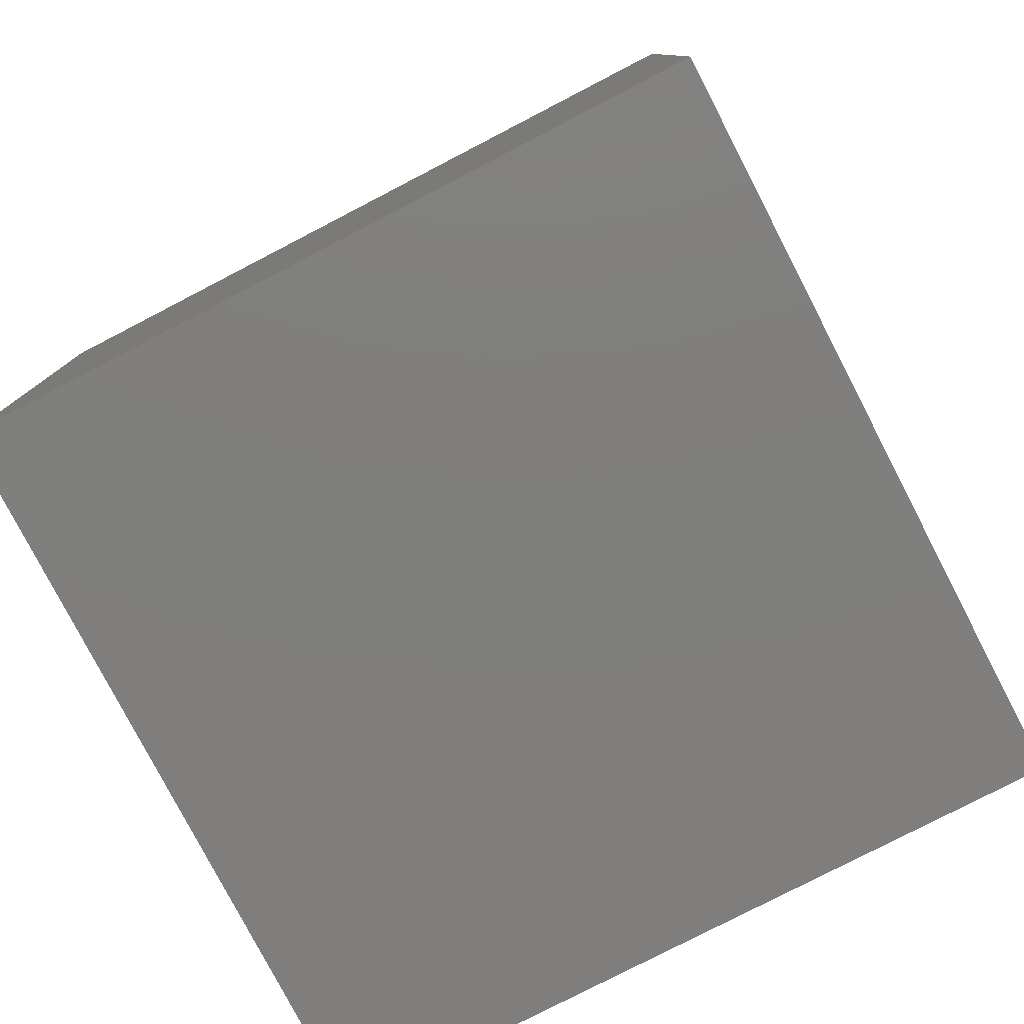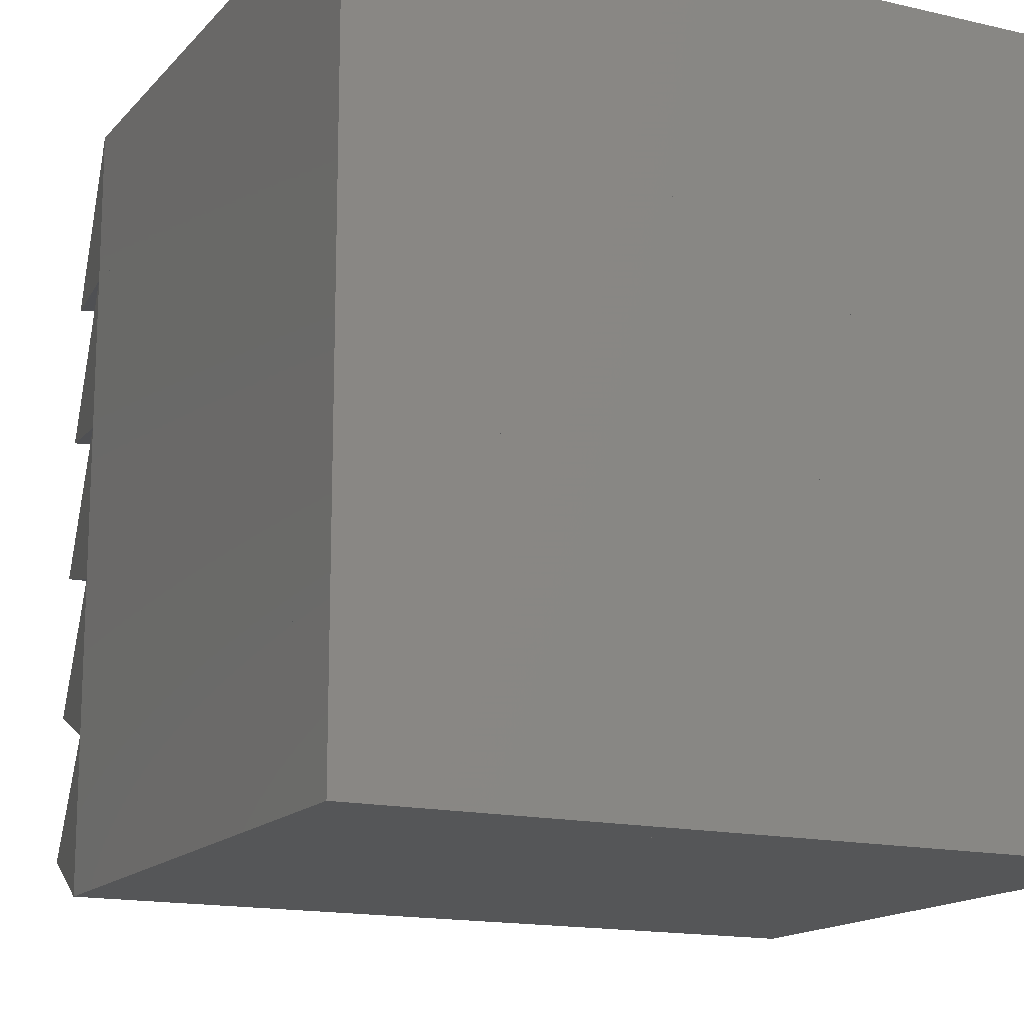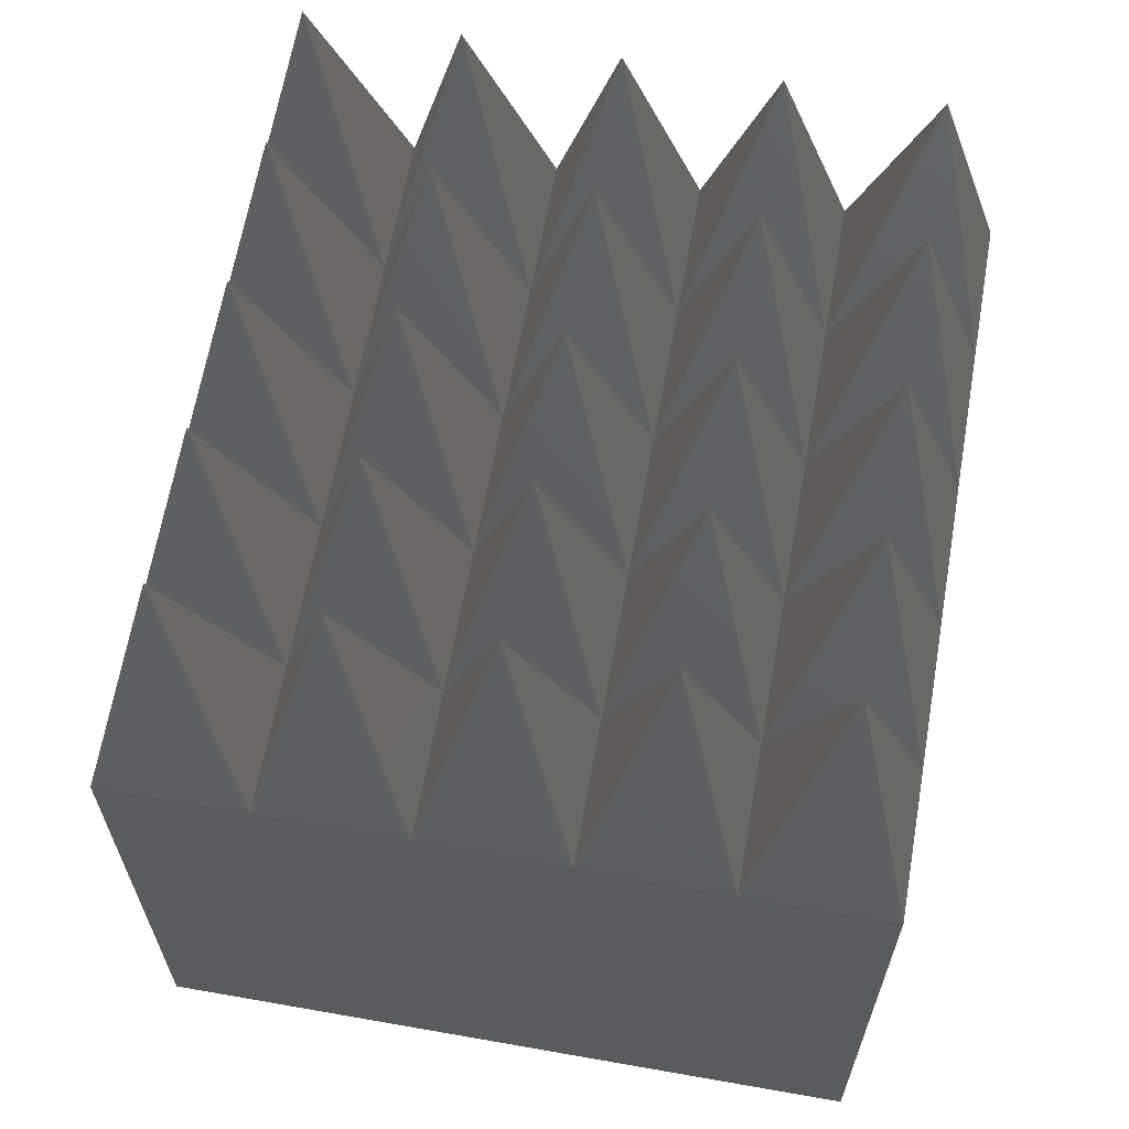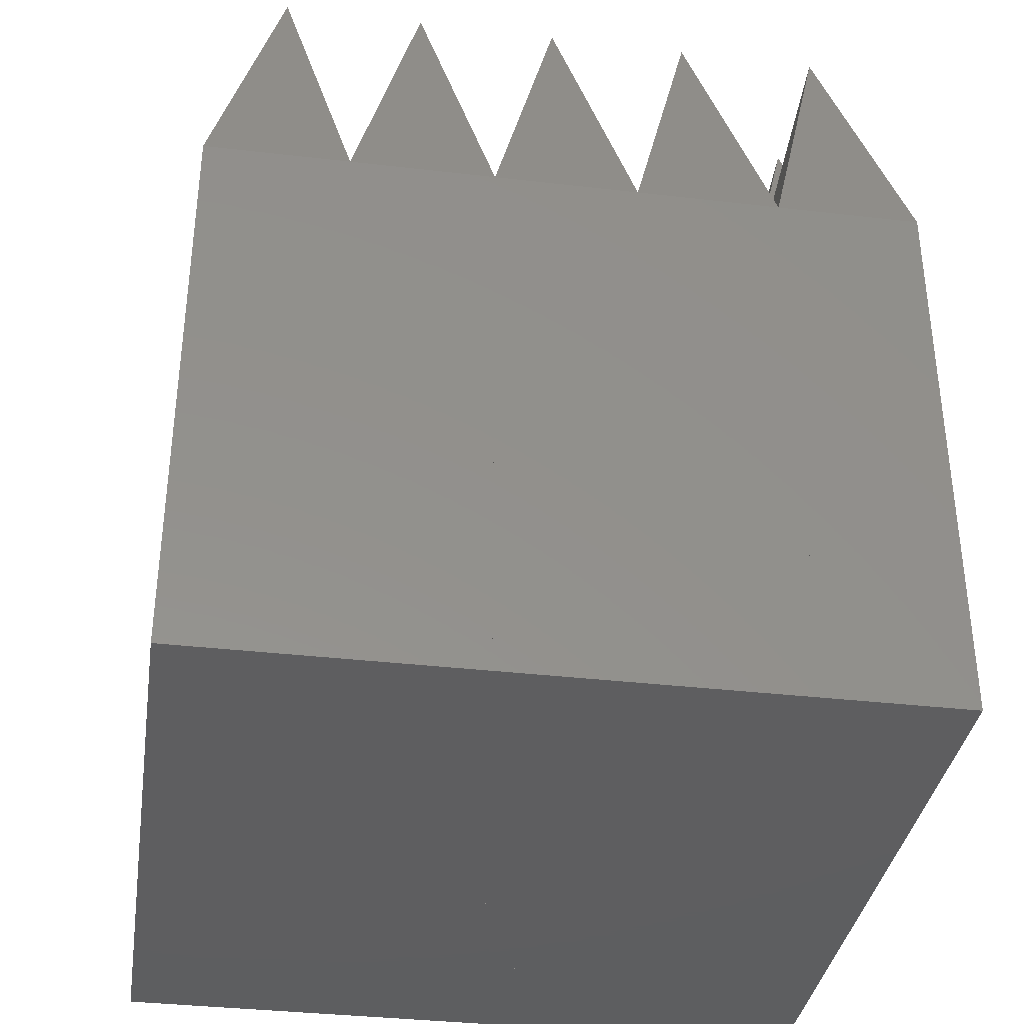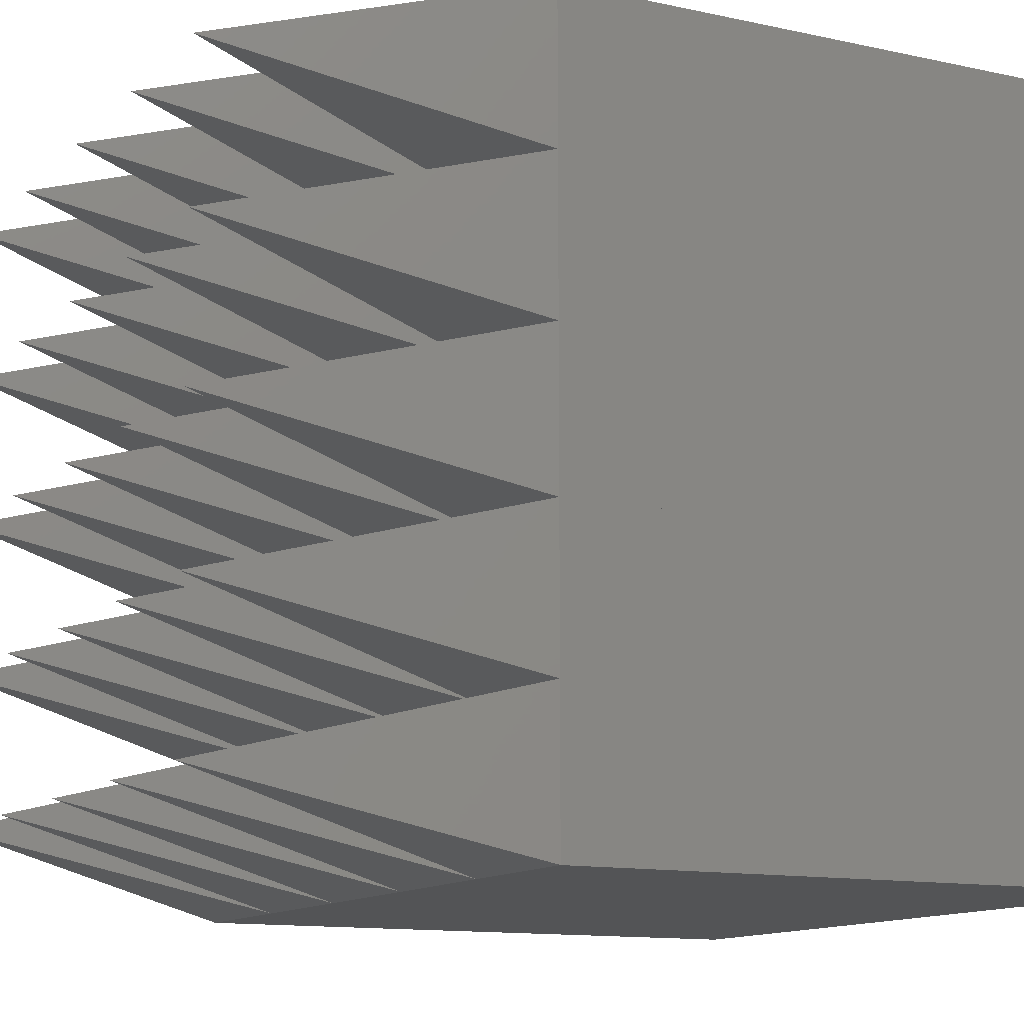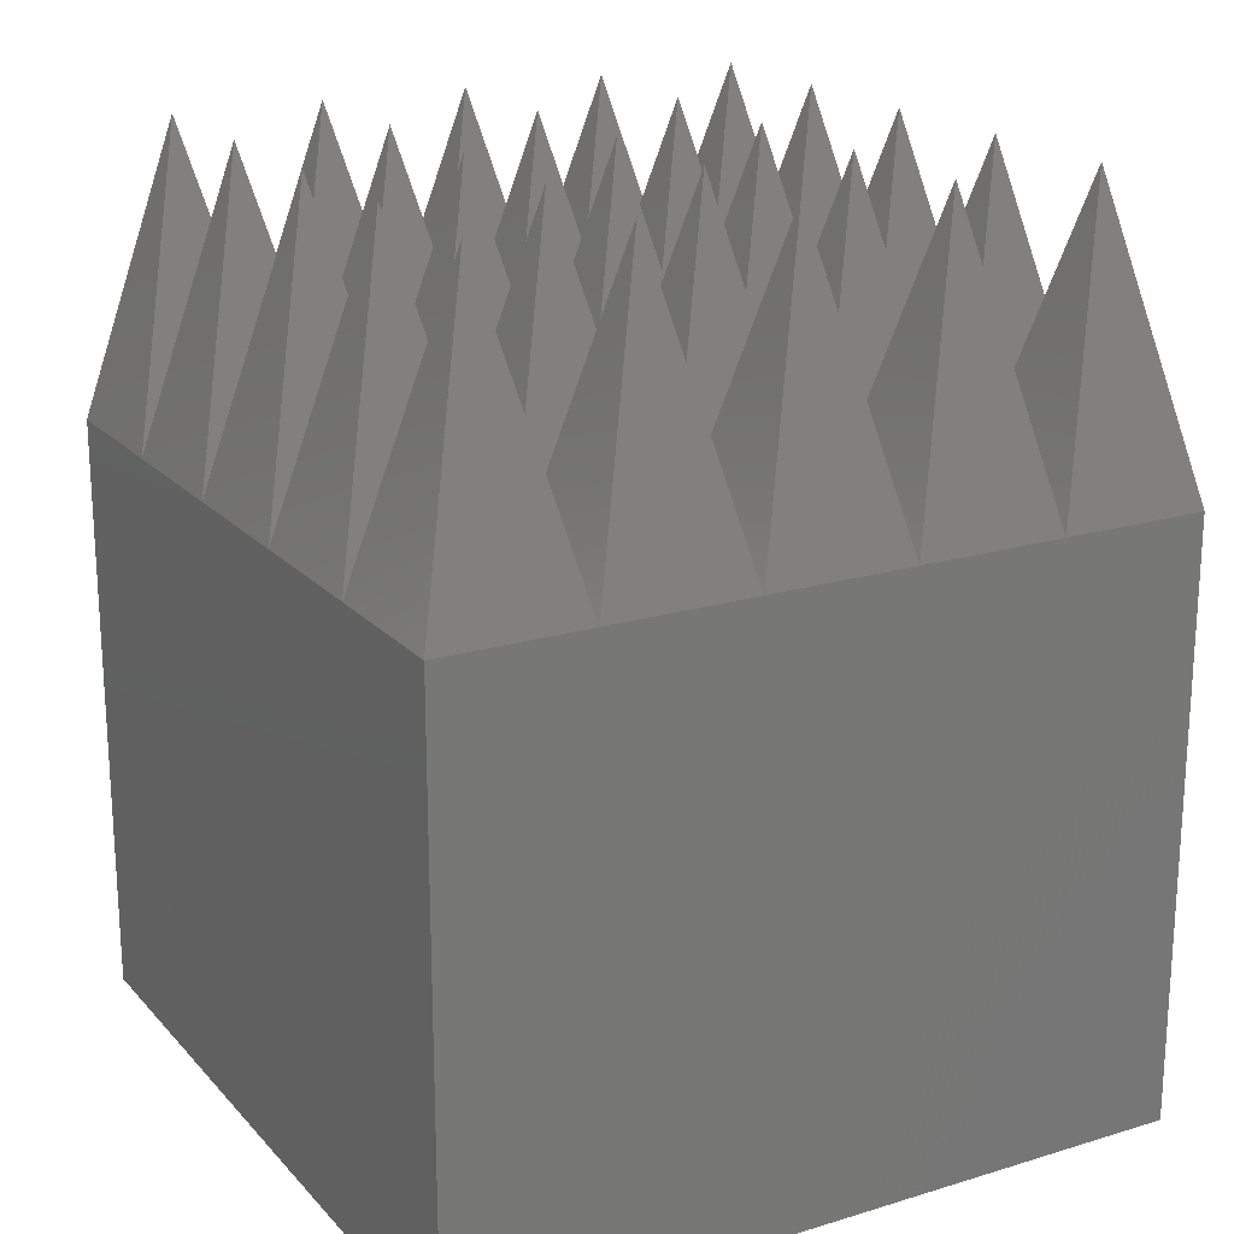
<metadata>
{"format":"stl","ext":"stl","renderer":"f3d","projection":"perspective","resolution":1024,"background":"white","views":[{"elev":-78.9,"azim":117.4,"up":"+Z"},{"elev":-15.3,"azim":153.6,"up":"+Y"},{"elev":63.4,"azim":10.1,"up":"+Z"},{"elev":-35.9,"azim":-98.7,"up":"+Z"},{"elev":-12.3,"azim":62.7,"up":"+Y"},{"elev":19.9,"azim":60.8,"up":"+Z"}]}
</metadata>
<code>
# stl→obj: 97 verts, 350 faces
v -0.5 0.5 0
v -0.5 -0.5 0
v 0 0 2
v 0.5 0.5 0
v -0.5 0.5 -4
v -0.5 -0.5 -4
v 0.5 -0.5 0
v 0.5 0.5 -4
v 0.5 -0.5 -4
v -0.5 1.5 0
v 0 1 2
v 0.5 1.5 0
v -0.5 1.5 -4
v 0.5 1.5 -4
v -0.5 2.5 0
v 0 2 2
v 0.5 2.5 0
v -0.5 2.5 -4
v 0.5 2.5 -4
v -0.5 3.5 0
v 0 3 2
v 0.5 3.5 0
v -0.5 3.5 -4
v 0.5 3.5 -4
v -0.5 4.5 0
v 0 4 2
v 0.5 4.5 0
v -0.5 4.5 -4
v 0.5 4.5 -4
v 1 0 2
v 1.5 0.5 0
v 1.5 -0.5 0
v 1.5 0.5 -4
v 1.5 -0.5 -4
v 1 1 2
v 1.5 1.5 0
v 1.5 1.5 -4
v 1 2 2
v 1.5 2.5 0
v 1.5 2.5 -4
v 1 3 2
v 1.5 3.5 0
v 1.5 3.5 -4
v 1 4 2
v 1.5 4.5 0
v 1.5 4.5 -4
v 2 0 2
v 2.5 0.5 0
v 2.5 -0.5 0
v 2.5 0.5 -4
v 2.5 -0.5 -4
v 2 1 2
v 2.5 1.5 0
v 2.5 1.5 -4
v 2 2 2
v 2.5 2.5 0
v 2.5 2.5 -4
v 2 3 2
v 2.5 3.5 0
v 2.5 3.5 -4
v 2 4 2
v 2.5 4.5 0
v 2.5 4.5 -4
v 3 0 2
v 3.5 0.5 0
v 3.5 -0.5 0
v 3.5 0.5 -4
v 3.5 -0.5 -4
v 3 1 2
v 3.5 1.5 0
v 3.5 1.5 -4
v 3 2 2
v 3.5 2.5 0
v 3.5 2.5 -4
v 3 3 2
v 3.5 3.5 0
v 3.5 3.5 -4
v 3 4 2
v 3.5 4.5 0
v 3.5 4.5 -4
v 4 0 2
v 4.5 0.5 0
v 4.5 -0.5 0
v 4.5 0.5 -4
v 4.5 -0.5 -4
v 4 1 2
v 4.5 1.5 0
v 4.5 1.5 -4
v 4 2 2
v 4.5 2.5 0
v 4.5 2.5 -4
v 4 3 2
v 4.5 3.5 0
v 4.5 3.5 -4
v 4 4 2
v 4.5 4.5 0
v 4.5 4.5 -4
f 1 2 3
f 3 4 1
f 2 1 5
f 2 5 6
f 2 7 3
f 8 1 4
f 8 5 1
f 3 7 4
f 9 7 2
f 9 2 6
f 8 9 6
f 8 6 5
f 4 7 9
f 4 9 8
f 10 1 11
f 11 12 10
f 1 10 13
f 1 13 5
f 1 4 11
f 14 10 12
f 14 13 10
f 11 4 12
f 8 4 1
f 8 1 5
f 14 8 5
f 14 5 13
f 12 4 8
f 12 8 14
f 15 10 16
f 16 17 15
f 10 15 18
f 10 18 13
f 10 12 16
f 19 15 17
f 19 18 15
f 16 12 17
f 14 12 10
f 14 10 13
f 19 14 13
f 19 13 18
f 17 12 14
f 17 14 19
f 20 15 21
f 21 22 20
f 15 20 23
f 15 23 18
f 15 17 21
f 24 20 22
f 24 23 20
f 21 17 22
f 19 17 15
f 19 15 18
f 24 19 18
f 24 18 23
f 22 17 19
f 22 19 24
f 25 20 26
f 26 27 25
f 20 25 28
f 20 28 23
f 20 22 26
f 29 25 27
f 29 28 25
f 26 22 27
f 24 22 20
f 24 20 23
f 29 24 23
f 29 23 28
f 27 22 24
f 27 24 29
f 4 7 30
f 30 31 4
f 7 4 8
f 7 8 9
f 7 32 30
f 33 4 31
f 33 8 4
f 30 32 31
f 34 32 7
f 34 7 9
f 33 34 9
f 33 9 8
f 31 32 34
f 31 34 33
f 12 4 35
f 35 36 12
f 4 12 14
f 4 14 8
f 4 31 35
f 37 12 36
f 37 14 12
f 35 31 36
f 33 31 4
f 33 4 8
f 37 33 8
f 37 8 14
f 36 31 33
f 36 33 37
f 17 12 38
f 38 39 17
f 12 17 19
f 12 19 14
f 12 36 38
f 40 17 39
f 40 19 17
f 38 36 39
f 37 36 12
f 37 12 14
f 40 37 14
f 40 14 19
f 39 36 37
f 39 37 40
f 22 17 41
f 41 42 22
f 17 22 24
f 17 24 19
f 17 39 41
f 43 22 42
f 43 24 22
f 41 39 42
f 40 39 17
f 40 17 19
f 43 40 19
f 43 19 24
f 42 39 40
f 42 40 43
f 27 22 44
f 44 45 27
f 22 27 29
f 22 29 24
f 22 42 44
f 46 27 45
f 46 29 27
f 44 42 45
f 43 42 22
f 43 22 24
f 46 43 24
f 46 24 29
f 45 42 43
f 45 43 46
f 31 32 47
f 47 48 31
f 32 31 33
f 32 33 34
f 32 49 47
f 50 31 48
f 50 33 31
f 47 49 48
f 51 49 32
f 51 32 34
f 50 51 34
f 50 34 33
f 48 49 51
f 48 51 50
f 36 31 52
f 52 53 36
f 31 36 37
f 31 37 33
f 31 48 52
f 54 36 53
f 54 37 36
f 52 48 53
f 50 48 31
f 50 31 33
f 54 50 33
f 54 33 37
f 53 48 50
f 53 50 54
f 39 36 55
f 55 56 39
f 36 39 40
f 36 40 37
f 36 53 55
f 57 39 56
f 57 40 39
f 55 53 56
f 54 53 36
f 54 36 37
f 57 54 37
f 57 37 40
f 56 53 54
f 56 54 57
f 42 39 58
f 58 59 42
f 39 42 43
f 39 43 40
f 39 56 58
f 60 42 59
f 60 43 42
f 58 56 59
f 57 56 39
f 57 39 40
f 60 57 40
f 60 40 43
f 59 56 57
f 59 57 60
f 45 42 61
f 61 62 45
f 42 45 46
f 42 46 43
f 42 59 61
f 63 45 62
f 63 46 45
f 61 59 62
f 60 59 42
f 60 42 43
f 63 60 43
f 63 43 46
f 62 59 60
f 62 60 63
f 48 49 64
f 64 65 48
f 49 48 50
f 49 50 51
f 49 66 64
f 67 48 65
f 67 50 48
f 64 66 65
f 68 66 49
f 68 49 51
f 67 68 51
f 67 51 50
f 65 66 68
f 65 68 67
f 53 48 69
f 69 70 53
f 48 53 54
f 48 54 50
f 48 65 69
f 71 53 70
f 71 54 53
f 69 65 70
f 67 65 48
f 67 48 50
f 71 67 50
f 71 50 54
f 70 65 67
f 70 67 71
f 56 53 72
f 72 73 56
f 53 56 57
f 53 57 54
f 53 70 72
f 74 56 73
f 74 57 56
f 72 70 73
f 71 70 53
f 71 53 54
f 74 71 54
f 74 54 57
f 73 70 71
f 73 71 74
f 59 56 75
f 75 76 59
f 56 59 60
f 56 60 57
f 56 73 75
f 77 59 76
f 77 60 59
f 75 73 76
f 74 73 56
f 74 56 57
f 77 74 57
f 77 57 60
f 76 73 74
f 76 74 77
f 62 59 78
f 78 79 62
f 59 62 63
f 59 63 60
f 59 76 78
f 80 62 79
f 80 63 62
f 78 76 79
f 77 76 59
f 77 59 60
f 80 77 60
f 80 60 63
f 79 76 77
f 79 77 80
f 65 66 81
f 81 82 65
f 66 65 67
f 66 67 68
f 66 83 81
f 84 65 82
f 84 67 65
f 81 83 82
f 85 83 66
f 85 66 68
f 84 85 68
f 84 68 67
f 82 83 85
f 82 85 84
f 70 65 86
f 86 87 70
f 65 70 71
f 65 71 67
f 65 82 86
f 88 70 87
f 88 71 70
f 86 82 87
f 84 82 65
f 84 65 67
f 88 84 67
f 88 67 71
f 87 82 84
f 87 84 88
f 73 70 89
f 89 90 73
f 70 73 74
f 70 74 71
f 70 87 89
f 91 73 90
f 91 74 73
f 89 87 90
f 88 87 70
f 88 70 71
f 91 88 71
f 91 71 74
f 90 87 88
f 90 88 91
f 76 73 92
f 92 93 76
f 73 76 77
f 73 77 74
f 73 90 92
f 94 76 93
f 94 77 76
f 92 90 93
f 91 90 73
f 91 73 74
f 94 91 74
f 94 74 77
f 93 90 91
f 93 91 94
f 79 76 95
f 95 96 79
f 76 79 80
f 76 80 77
f 76 93 95
f 97 79 96
f 97 80 79
f 95 93 96
f 94 93 76
f 94 76 77
f 97 94 77
f 97 77 80
f 96 93 94
f 96 94 97

</code>
